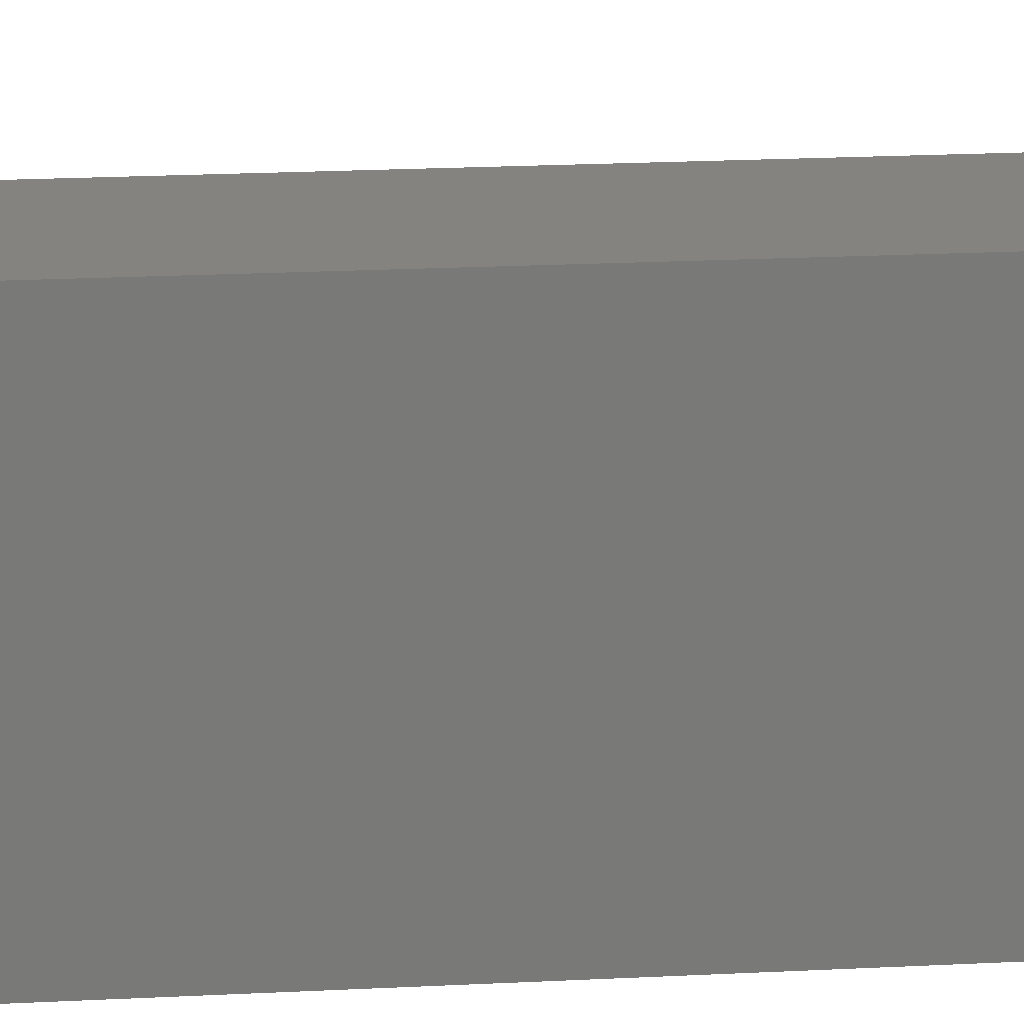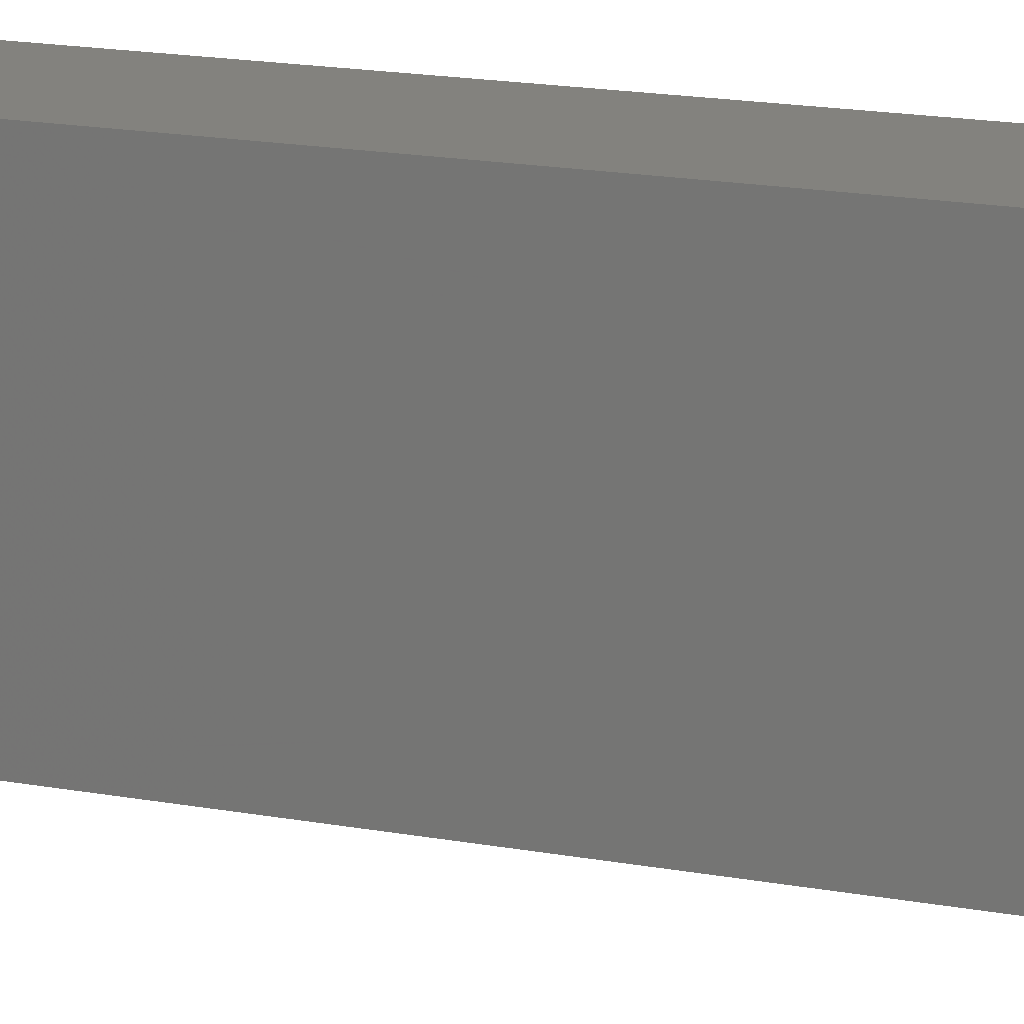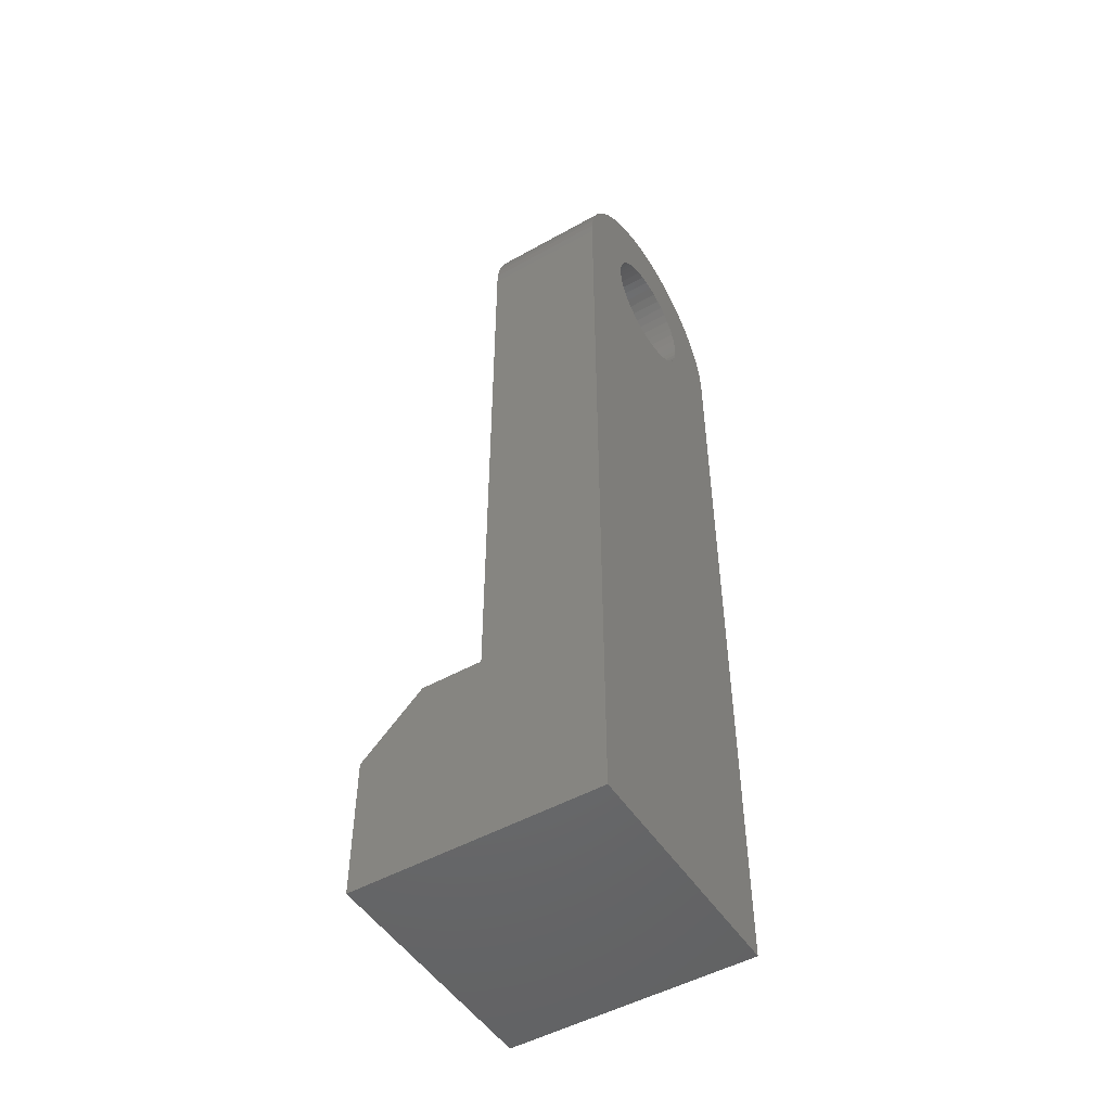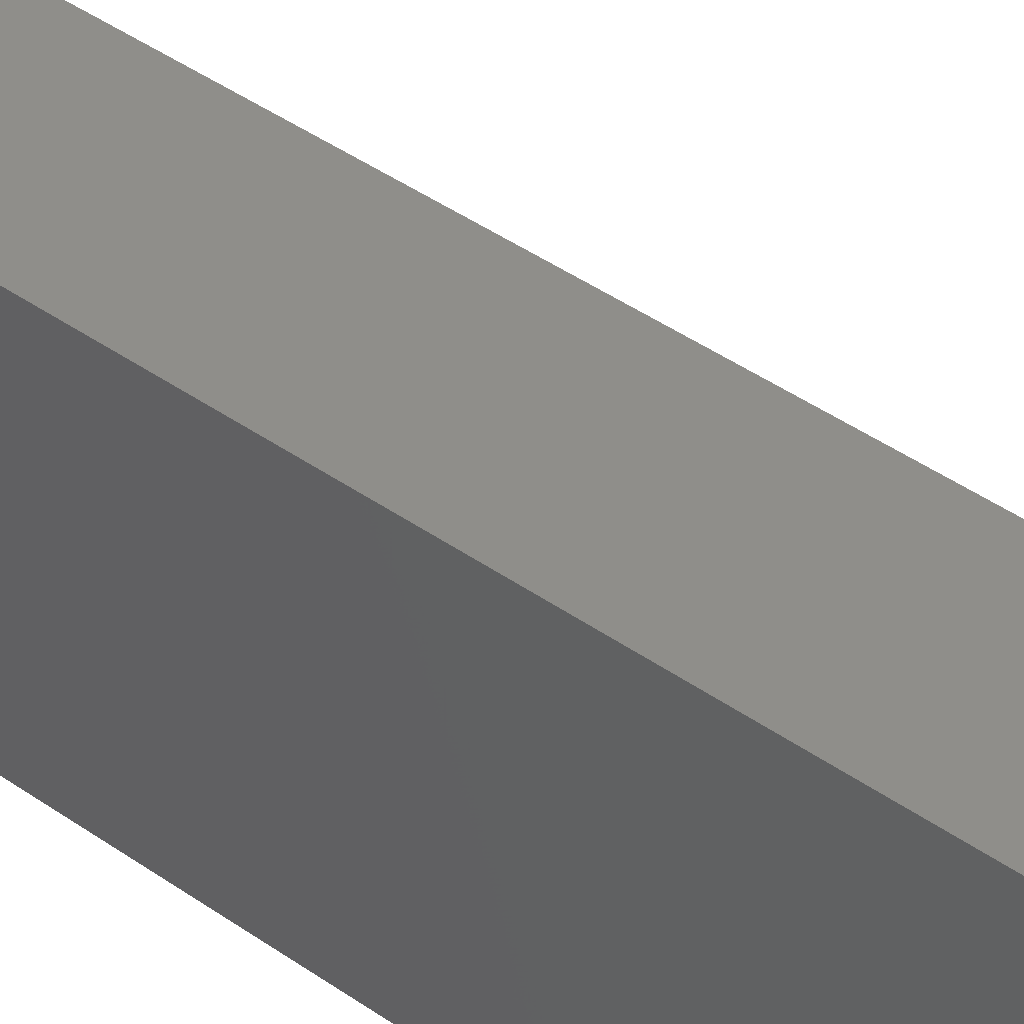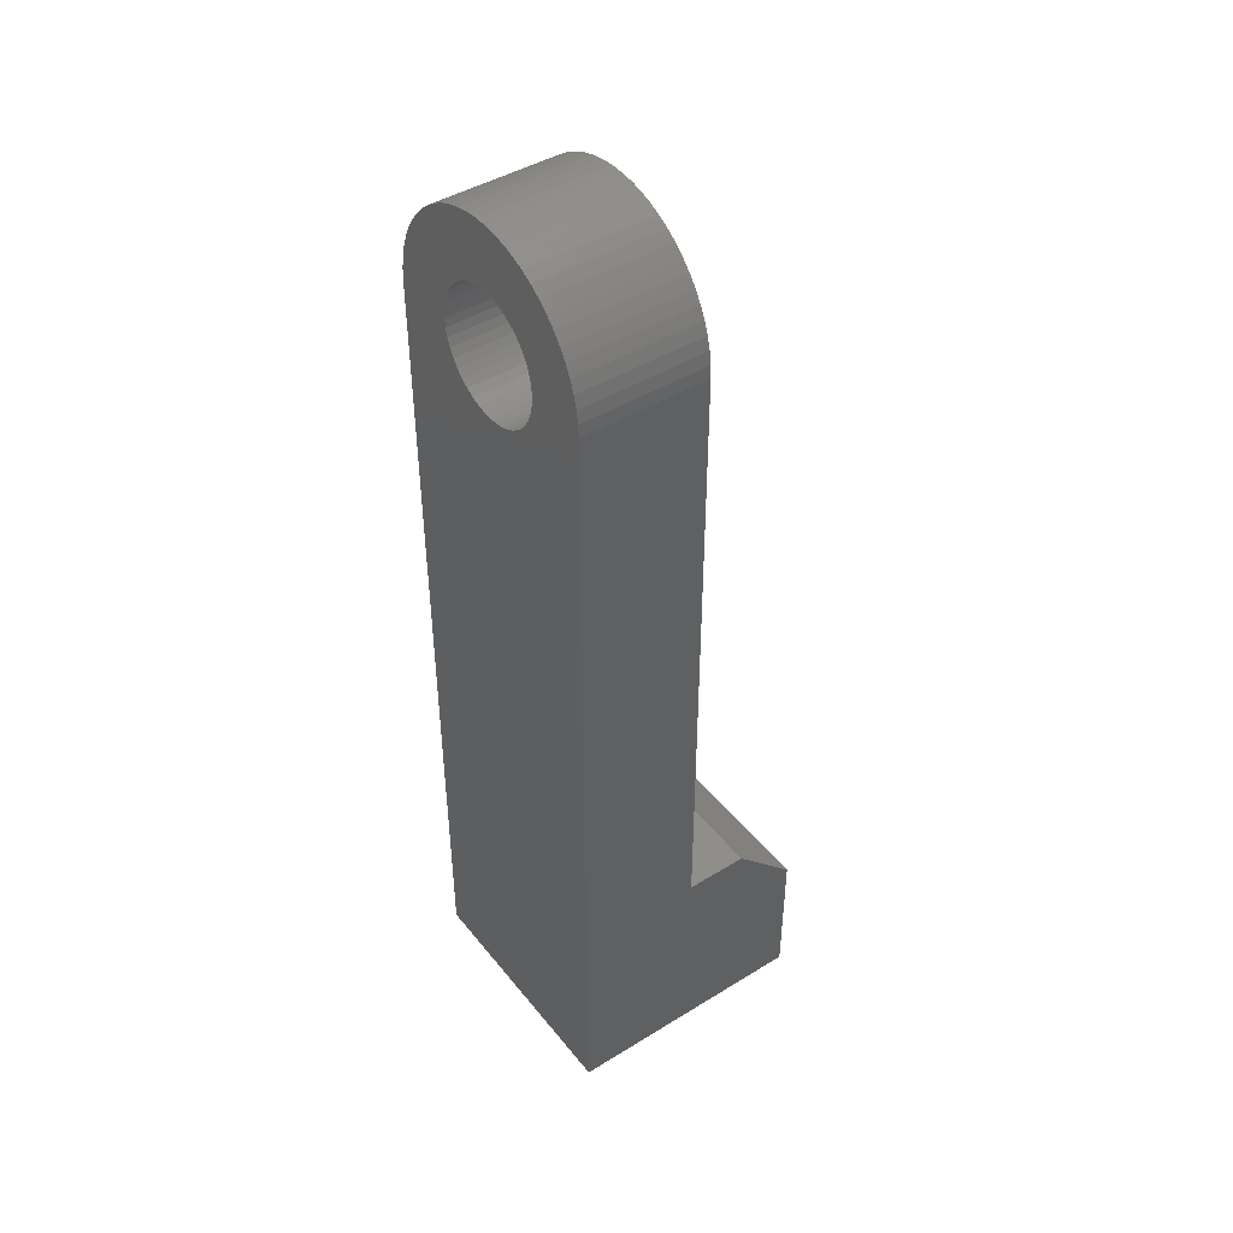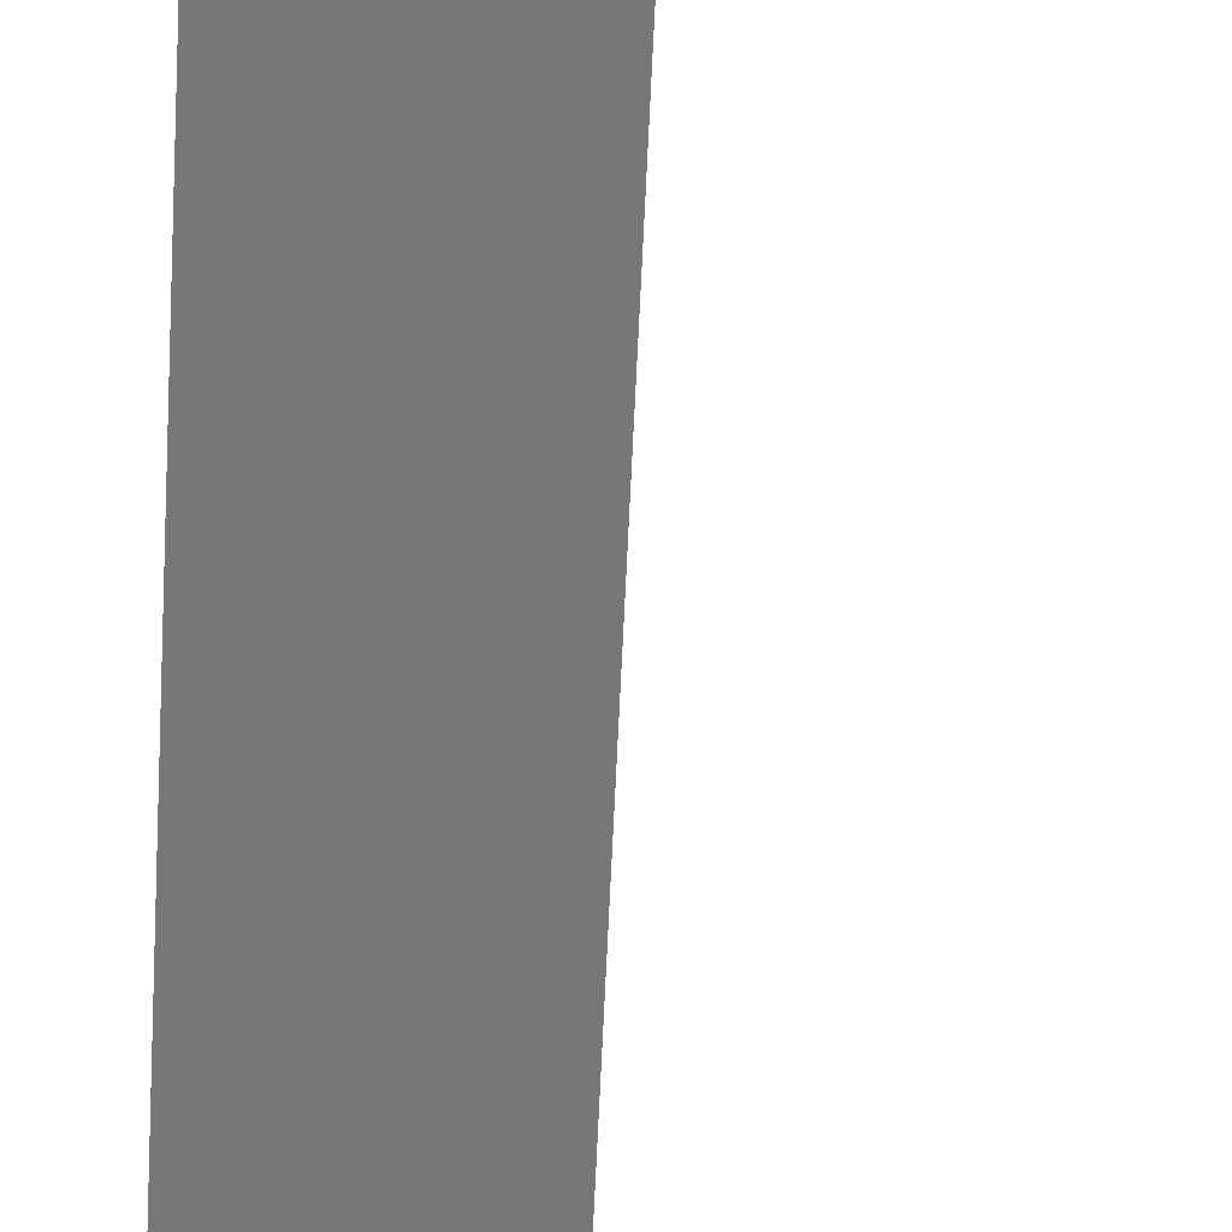
<metadata>
{"format":"stl","ext":"stl","renderer":"f3d","projection":"perspective","resolution":1024,"background":"white","views":[{"elev":18.3,"azim":-96.0,"up":"+Z"},{"elev":16.4,"azim":111.3,"up":"+Z"},{"elev":-49.8,"azim":-148.3,"up":"+Y"},{"elev":43.7,"azim":-50.5,"up":"+Z"},{"elev":44.0,"azim":-35.8,"up":"+Y"},{"elev":-69.5,"azim":-2.7,"up":"+Z"}]}
</metadata>
<code>
# stl→obj: 162 verts, 324 faces
v 0.03 0 -0.03
v 0.03 0.035 -0.03
v 0.03 0 0.03
v 0.03 0.035 0.03
v 0.015 0.05 0.03
v 0.015 0.05 -0.03
v -2.22e-16 0.05 0.03
v -0.03 0 0.03
v -0.03 0.2 0.03
v -2.22e-16 0.2 0.03
v -2.22e-16 0.05 -0.03
v -0.03 0 -0.03
v -0.03 0.2 -0.03
v -2.22e-16 0.2 -0.03
v -0.03 0.185 5.941e-17
v -0.03 0.1852 -0.002135
v -0.03 0.1856 -0.004226
v -0.03 0.1919 0.01262
v -0.03 0.1902 0.01134
v -0.03 0.1887 0.009823
v -0.03 0.203 0.02985
v -0.03 0.206 0.02939
v -0.03 0.209 0.02862
v -0.03 0.2118 0.02757
v -0.03 0.2146 0.02623
v -0.03 0.1979 0.01485
v -0.03 0.1958 0.01439
v -0.03 0.2171 0.02462
v -0.03 0.2 0.015
v -0.03 0.2195 0.02276
v -0.03 0.2217 0.02067
v -0.03 0.2021 0.01485
v -0.03 0.2237 0.01836
v -0.03 0.2042 0.01439
v -0.03 0.2255 0.01587
v -0.03 0.2062 0.01364
v -0.03 0.2081 0.01262
v -0.03 0.2269 0.01321
v -0.03 0.2098 0.01134
v -0.03 0.2281 0.01042
v -0.03 0.2113 0.009823
v -0.03 0.2126 0.00811
v -0.03 0.229 0.00752
v -0.03 0.2136 0.006231
v -0.03 0.2297 0.004543
v -0.03 0.2144 0.004226
v -0.03 0.2148 0.002135
v -0.03 0.23 0.001519
v -0.03 0.215 5.941e-17
v -0.03 0.23 -0.001519
v -0.03 0.2148 -0.002135
v -0.03 0.2297 -0.004543
v -0.03 0.2144 -0.004226
v -0.03 0.2136 -0.006231
v -0.03 0.229 -0.00752
v -0.03 0.2126 -0.00811
v -0.03 0.2281 -0.01042
v -0.03 0.2113 -0.009823
v -0.03 0.2098 -0.01134
v -0.03 0.2269 -0.01321
v -0.03 0.2081 -0.01262
v -0.03 0.2255 -0.01587
v -0.03 0.2062 -0.01364
v -0.03 0.2042 -0.01439
v -0.03 0.2237 -0.01836
v -0.03 0.2021 -0.01485
v -0.03 0.2217 -0.02067
v -0.03 0.2 -0.015
v -0.03 0.2195 -0.02276
v -0.03 0.2171 -0.02462
v -0.03 0.1979 -0.01485
v -0.03 0.2146 -0.02623
v -0.03 0.2118 -0.02757
v -0.03 0.209 -0.02862
v -0.03 0.206 -0.02939
v -0.03 0.203 -0.02985
v -0.03 0.1919 -0.01262
v -0.03 0.1938 -0.01364
v -0.03 0.1958 -0.01439
v -0.03 0.1938 0.01364
v -0.03 0.1874 0.00811
v -0.03 0.1864 0.006231
v -0.03 0.1856 0.004226
v -0.03 0.1852 0.002135
v -0.03 0.1864 -0.006231
v -0.03 0.1874 -0.00811
v -0.03 0.1887 -0.009823
v -0.03 0.1902 -0.01134
v -2.22e-16 0.203 0.02985
v -2.22e-16 0.206 0.02939
v -2.22e-16 0.209 0.02862
v -2.22e-16 0.2118 0.02757
v -2.22e-16 0.2146 0.02623
v -2.22e-16 0.2171 0.02462
v -2.22e-16 0.2195 0.02276
v -2.22e-16 0.2217 0.02067
v -2.22e-16 0.2237 0.01836
v -2.22e-16 0.2255 0.01587
v -2.22e-16 0.2269 0.01321
v -2.22e-16 0.2281 0.01042
v -2.22e-16 0.229 0.00752
v -2.22e-16 0.2297 0.004543
v -2.22e-16 0.23 0.001519
v -2.22e-16 0.23 -0.001519
v -2.22e-16 0.2297 -0.004543
v -2.22e-16 0.229 -0.00752
v -2.22e-16 0.2281 -0.01042
v -2.22e-16 0.2269 -0.01321
v -2.22e-16 0.2255 -0.01587
v -2.22e-16 0.2237 -0.01836
v -2.22e-16 0.2217 -0.02067
v -2.22e-16 0.2195 -0.02276
v -2.22e-16 0.2171 -0.02462
v -2.22e-16 0.2146 -0.02623
v -2.22e-16 0.2118 -0.02757
v -2.22e-16 0.209 -0.02862
v -2.22e-16 0.206 -0.02939
v -2.22e-16 0.203 -0.02985
v -2.22e-16 0.1852 -0.002135
v -2.22e-16 0.185 6.125e-17
v -2.22e-16 0.1852 0.002135
v -2.22e-16 0.1856 0.004226
v -2.22e-16 0.1864 0.006231
v -2.22e-16 0.1874 0.00811
v -2.22e-16 0.1887 0.009823
v -2.22e-16 0.1902 0.01134
v -2.22e-16 0.1919 0.01262
v -2.22e-16 0.1938 0.01364
v -2.22e-16 0.1958 0.01439
v -2.22e-16 0.1979 0.01485
v -2.22e-16 0.2 0.015
v -2.22e-16 0.2021 0.01485
v -2.22e-16 0.2042 0.01439
v -2.22e-16 0.2062 0.01364
v -2.22e-16 0.2081 0.01262
v -2.22e-16 0.2098 0.01134
v -2.22e-16 0.2113 0.009823
v -2.22e-16 0.2126 0.00811
v -2.22e-16 0.2136 0.006231
v -2.22e-16 0.2144 0.004226
v -2.22e-16 0.2148 0.002135
v -2.22e-16 0.215 5.941e-17
v -2.22e-16 0.2148 -0.002135
v -2.22e-16 0.2144 -0.004226
v -2.22e-16 0.2136 -0.006231
v -2.22e-16 0.2126 -0.00811
v -2.22e-16 0.2113 -0.009823
v -2.22e-16 0.2098 -0.01134
v -2.22e-16 0.2081 -0.01262
v -2.22e-16 0.2062 -0.01364
v -2.22e-16 0.2042 -0.01439
v -2.22e-16 0.2021 -0.01485
v -2.22e-16 0.2 -0.015
v -2.22e-16 0.1979 -0.01485
v -2.22e-16 0.1958 -0.01439
v -2.22e-16 0.1938 -0.01364
v -2.22e-16 0.1919 -0.01262
v -2.22e-16 0.1902 -0.01134
v -2.22e-16 0.1887 -0.009823
v -2.22e-16 0.1874 -0.00811
v -2.22e-16 0.1864 -0.006231
v -2.22e-16 0.1856 -0.004226
f 1 2 3
f 3 2 4
f 5 4 6
f 6 4 2
f 4 5 3
f 3 5 7
f 3 7 8
f 8 7 9
f 9 7 10
f 5 6 7
f 7 6 11
f 1 3 12
f 12 3 8
f 2 1 6
f 6 1 11
f 11 1 12
f 11 12 13
f 13 14 11
f 8 15 12
f 12 15 16
f 12 16 17
f 9 18 8
f 8 18 19
f 8 19 20
f 21 22 9
f 9 22 23
f 9 23 24
f 24 25 9
f 9 25 26
f 9 26 27
f 25 28 26
f 26 28 29
f 29 28 30
f 29 30 31
f 29 31 32
f 32 31 33
f 32 33 34
f 34 33 35
f 34 35 36
f 36 35 37
f 37 35 38
f 37 38 39
f 39 38 40
f 39 40 41
f 41 40 42
f 42 40 43
f 42 43 44
f 44 43 45
f 44 45 46
f 46 45 47
f 47 45 48
f 47 48 49
f 49 48 50
f 49 50 51
f 51 50 52
f 51 52 53
f 53 52 54
f 54 52 55
f 54 55 56
f 56 55 57
f 56 57 58
f 58 57 59
f 59 57 60
f 59 60 61
f 61 60 62
f 61 62 63
f 63 62 64
f 64 62 65
f 64 65 66
f 66 65 67
f 66 67 68
f 68 67 69
f 68 69 70
f 68 70 71
f 71 70 72
f 71 72 13
f 13 72 73
f 13 73 74
f 74 75 13
f 13 75 76
f 12 77 13
f 13 77 78
f 13 78 79
f 27 80 9
f 9 80 18
f 20 81 8
f 8 81 82
f 8 82 83
f 83 84 8
f 8 84 15
f 17 85 12
f 12 85 86
f 12 86 87
f 87 88 12
f 12 88 77
f 79 71 13
f 9 10 21
f 21 10 89
f 21 89 22
f 22 89 90
f 22 90 23
f 23 90 91
f 23 91 24
f 24 91 92
f 24 92 25
f 25 92 93
f 25 93 28
f 28 93 94
f 28 94 30
f 30 94 95
f 30 95 31
f 31 95 96
f 31 96 33
f 33 96 97
f 33 97 35
f 35 97 98
f 35 98 38
f 38 98 99
f 38 99 40
f 40 99 100
f 40 100 43
f 43 100 101
f 43 101 45
f 45 101 102
f 45 102 48
f 48 102 103
f 48 103 50
f 50 103 104
f 50 104 52
f 52 104 105
f 52 105 55
f 55 105 106
f 55 106 57
f 57 106 107
f 57 107 60
f 60 107 108
f 60 108 62
f 62 108 109
f 62 109 65
f 65 109 110
f 65 110 67
f 67 110 111
f 67 111 69
f 69 111 112
f 69 112 70
f 70 112 113
f 70 113 72
f 72 113 114
f 72 114 73
f 73 114 115
f 73 115 74
f 74 115 116
f 74 116 75
f 75 116 117
f 75 117 76
f 76 117 118
f 76 118 13
f 13 118 14
f 119 16 120
f 120 16 15
f 120 15 121
f 121 15 84
f 121 84 122
f 122 84 83
f 122 83 123
f 123 83 82
f 123 82 124
f 124 82 81
f 124 81 125
f 125 81 20
f 125 20 126
f 126 20 19
f 126 19 127
f 127 19 18
f 127 18 128
f 128 18 80
f 128 80 129
f 129 80 27
f 129 27 130
f 130 27 26
f 130 26 131
f 131 26 29
f 131 29 132
f 132 29 32
f 132 32 133
f 133 32 34
f 133 34 134
f 134 34 36
f 134 36 135
f 135 36 37
f 135 37 136
f 136 37 39
f 136 39 137
f 137 39 41
f 137 41 138
f 138 41 42
f 138 42 139
f 139 42 44
f 139 44 140
f 140 44 46
f 140 46 141
f 141 46 47
f 141 47 142
f 142 47 49
f 142 49 143
f 143 49 51
f 143 51 144
f 144 51 53
f 144 53 145
f 145 53 54
f 145 54 146
f 146 54 56
f 146 56 147
f 147 56 58
f 147 58 148
f 148 58 59
f 148 59 149
f 149 59 61
f 149 61 150
f 150 61 63
f 150 63 151
f 151 63 64
f 151 64 152
f 152 64 66
f 152 66 153
f 153 66 68
f 153 68 154
f 154 68 71
f 154 71 155
f 155 71 79
f 155 79 156
f 156 79 78
f 156 78 157
f 157 78 77
f 157 77 158
f 158 77 88
f 158 88 159
f 159 88 87
f 159 87 160
f 160 87 86
f 160 86 161
f 161 86 85
f 161 85 162
f 162 85 17
f 162 17 119
f 119 17 16
f 11 120 7
f 7 120 121
f 7 121 122
f 14 157 11
f 11 157 158
f 11 158 159
f 118 117 14
f 14 117 116
f 14 116 115
f 14 115 154
f 154 115 114
f 154 114 153
f 153 114 113
f 153 113 112
f 153 112 152
f 152 112 111
f 152 111 151
f 151 111 110
f 151 110 150
f 150 110 109
f 150 109 149
f 149 109 108
f 149 108 148
f 148 108 147
f 147 108 107
f 147 107 146
f 146 107 106
f 146 106 145
f 145 106 105
f 145 105 144
f 144 105 143
f 143 105 104
f 143 104 142
f 142 104 103
f 142 103 141
f 141 103 102
f 141 102 140
f 140 102 139
f 139 102 101
f 139 101 138
f 138 101 100
f 138 100 137
f 137 100 99
f 137 99 136
f 136 99 135
f 135 99 98
f 135 98 134
f 134 98 97
f 134 97 133
f 133 97 96
f 133 96 132
f 132 96 95
f 132 95 131
f 131 95 94
f 131 94 93
f 131 93 130
f 130 93 92
f 130 92 10
f 10 92 91
f 10 91 90
f 90 89 10
f 7 127 10
f 10 127 128
f 10 128 129
f 122 123 7
f 7 123 124
f 7 124 125
f 125 126 7
f 7 126 127
f 129 130 10
f 154 155 14
f 14 155 156
f 14 156 157
f 159 160 11
f 11 160 161
f 11 161 162
f 162 119 11
f 11 119 120

</code>
